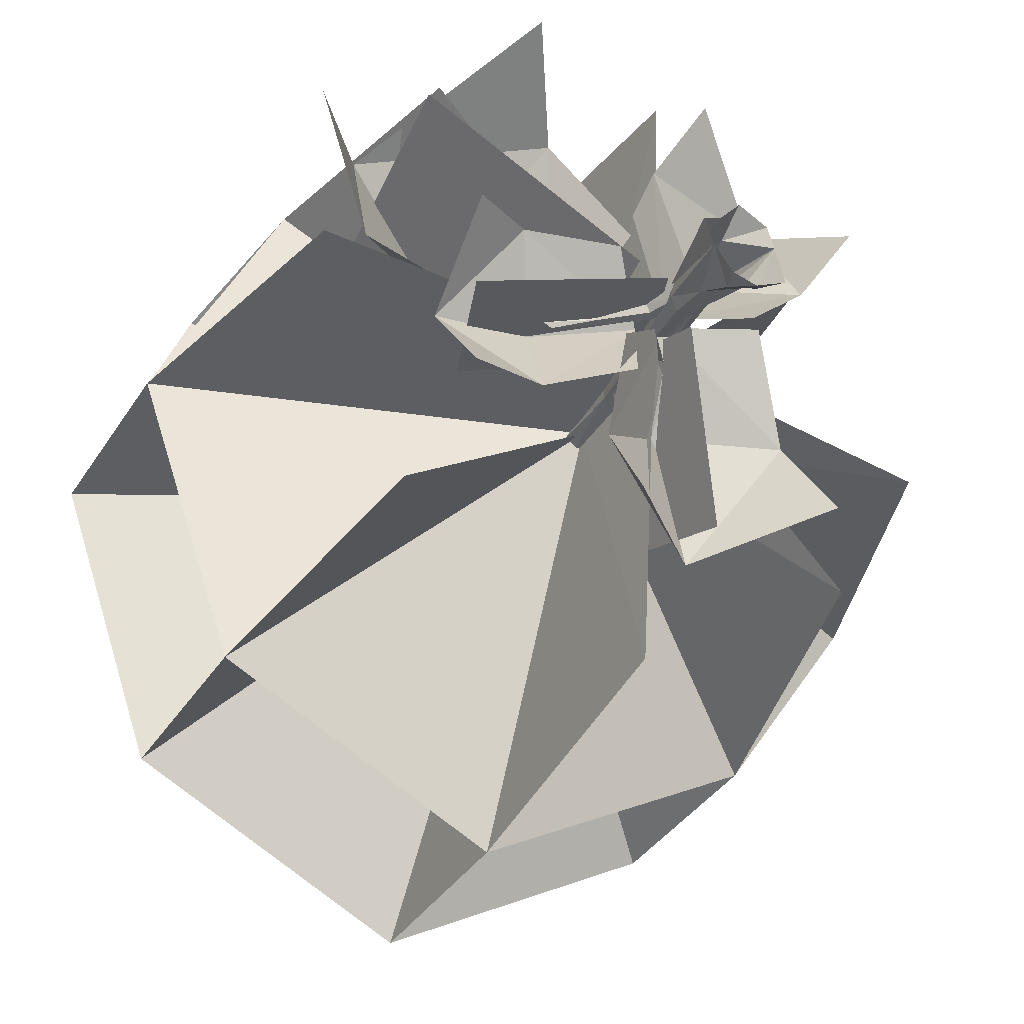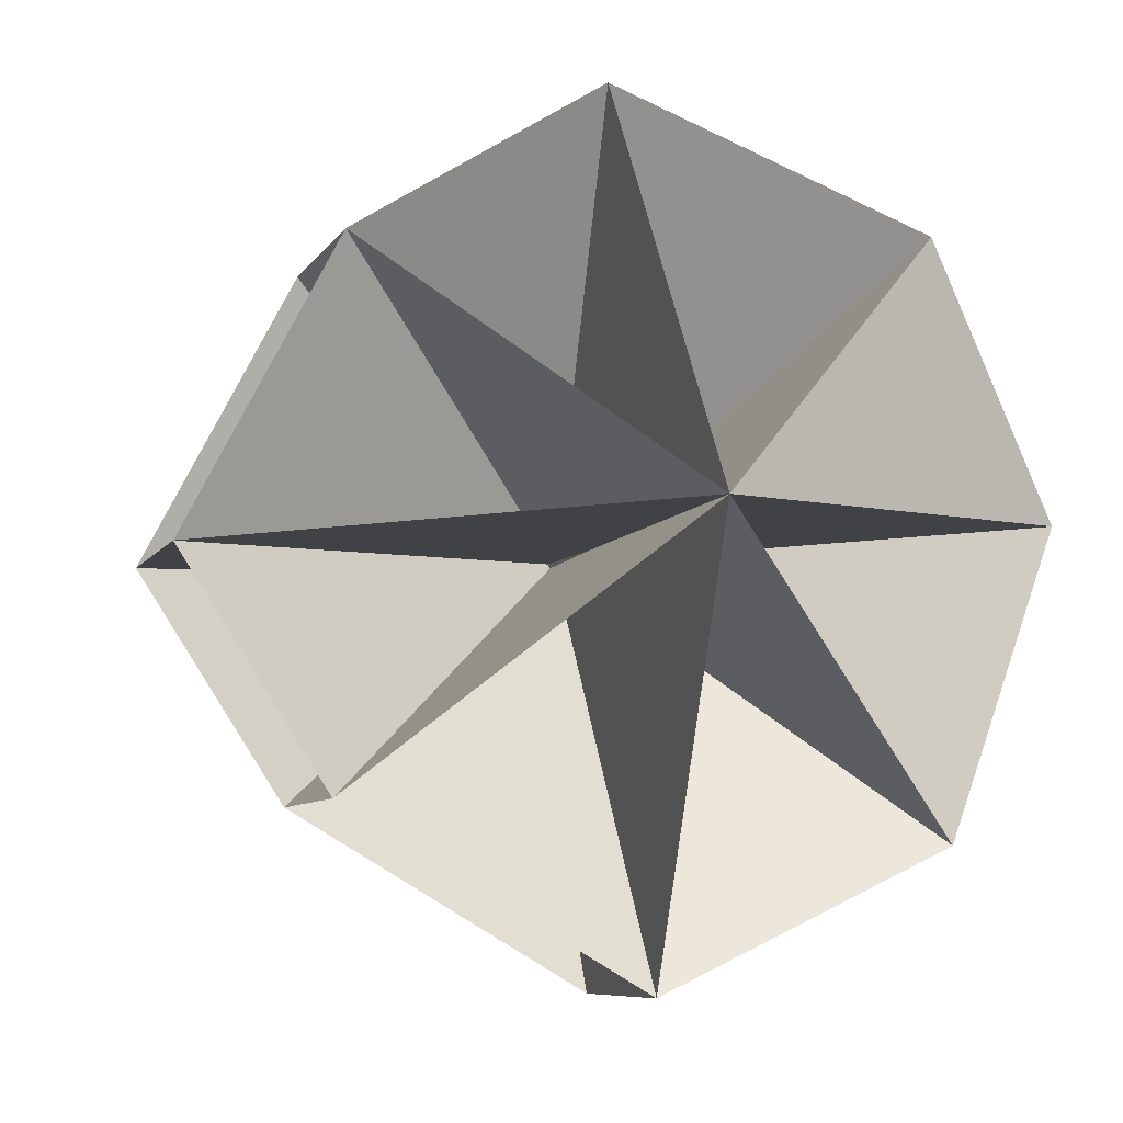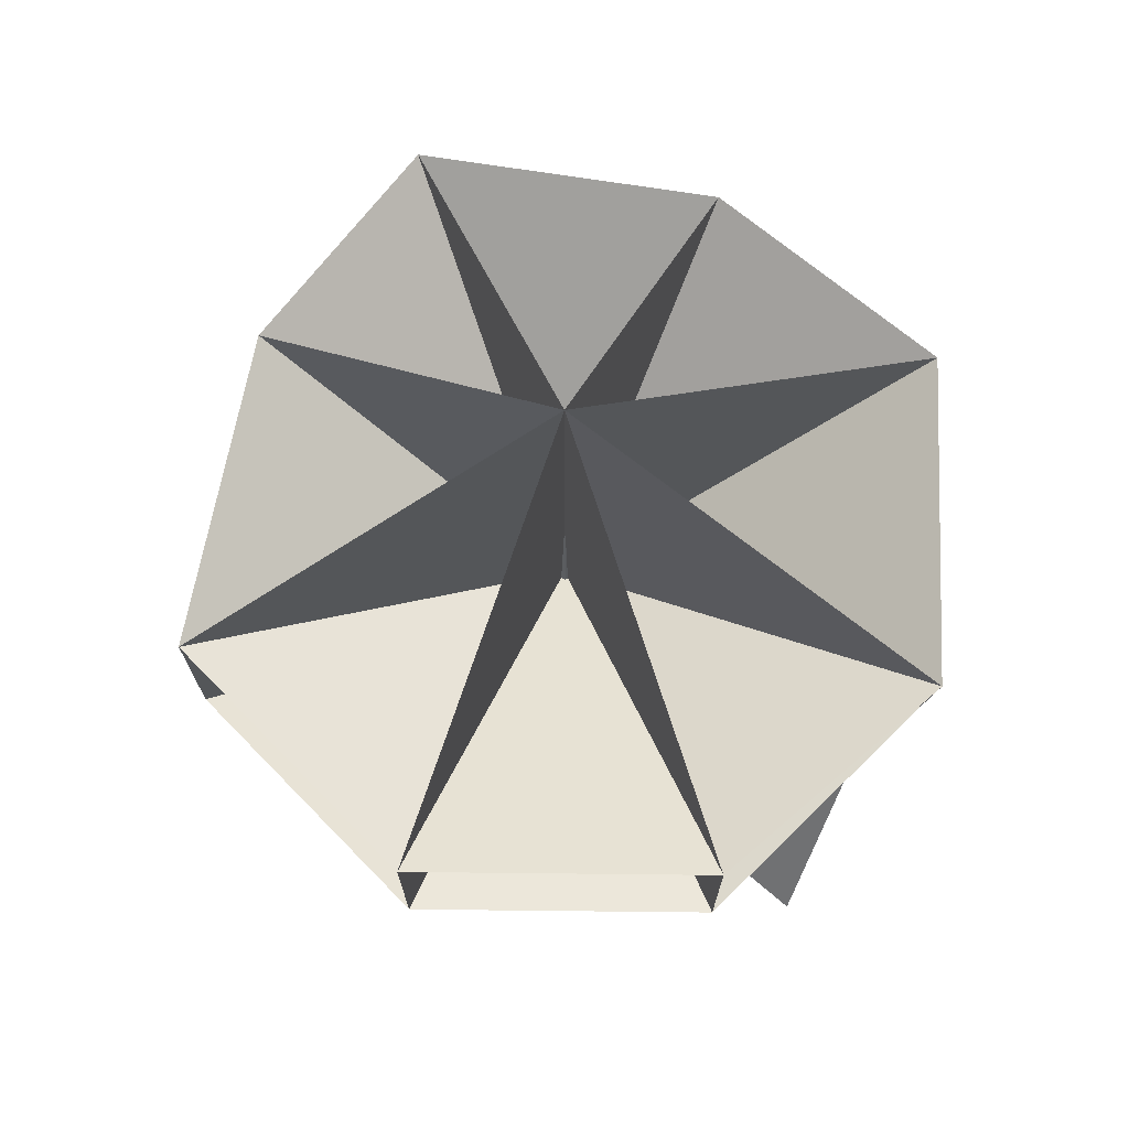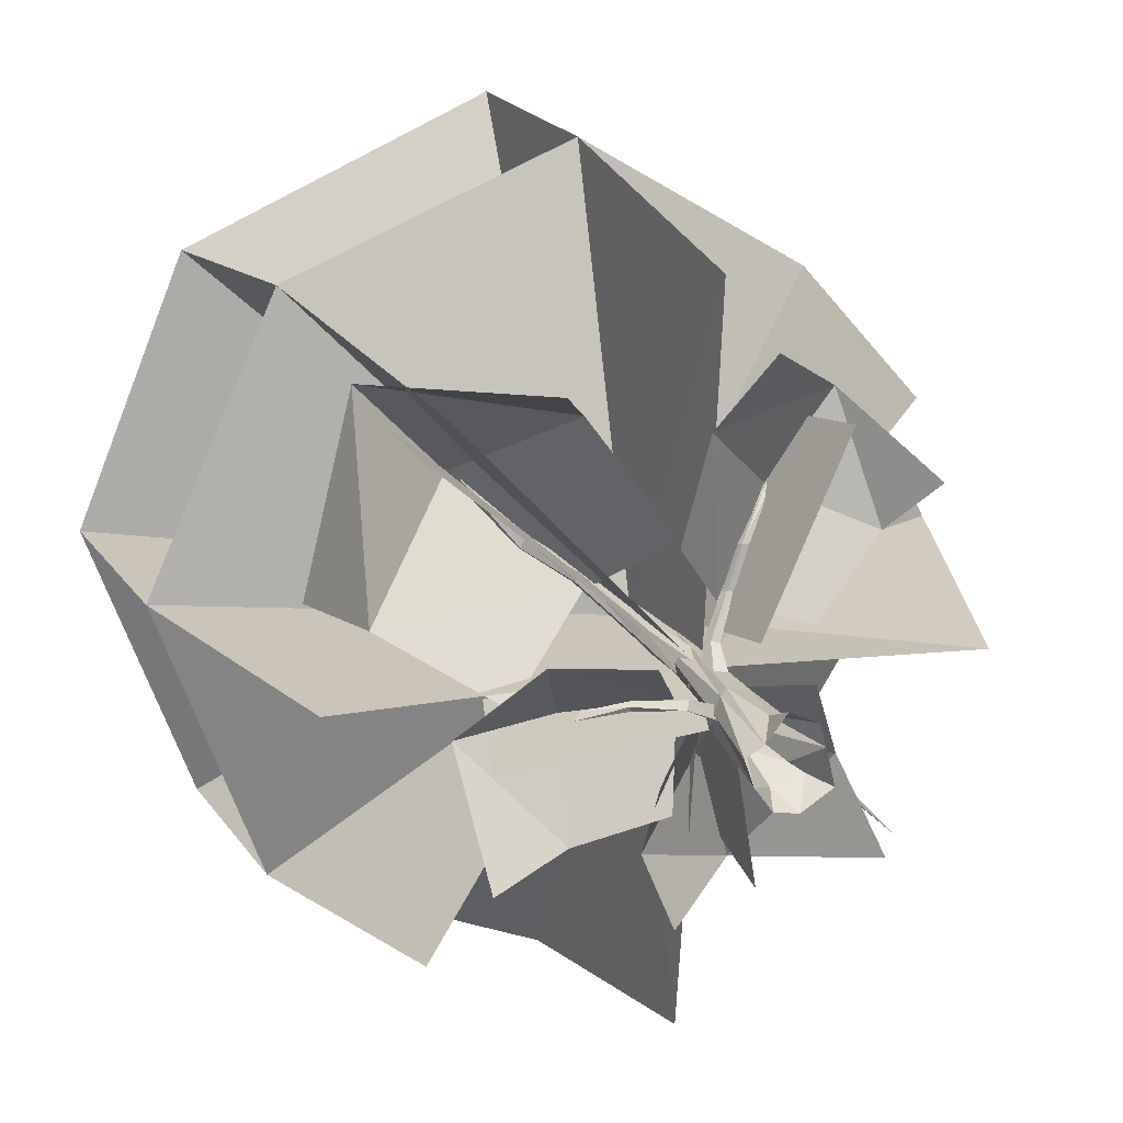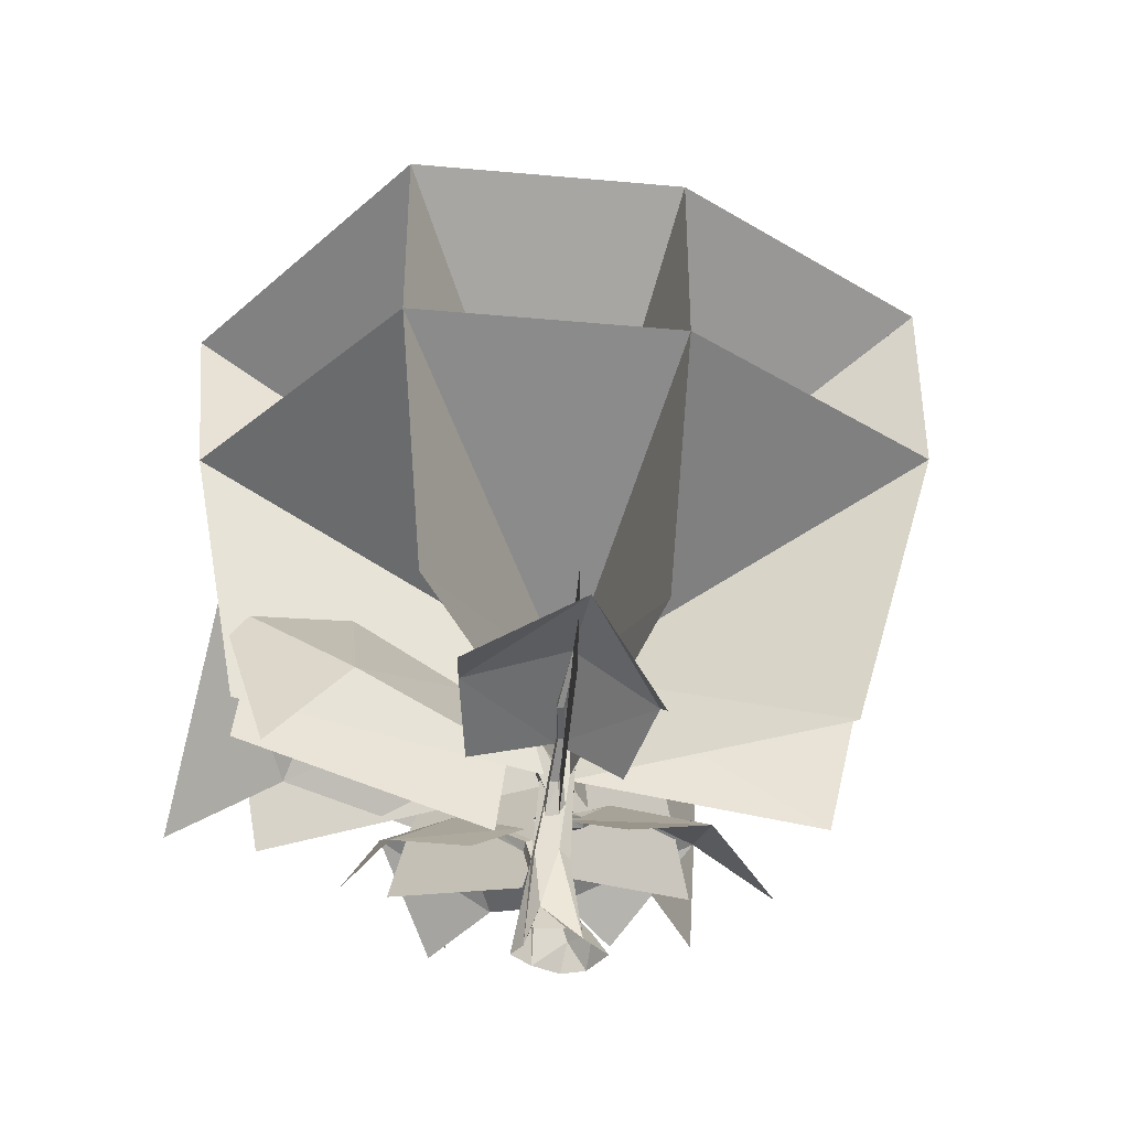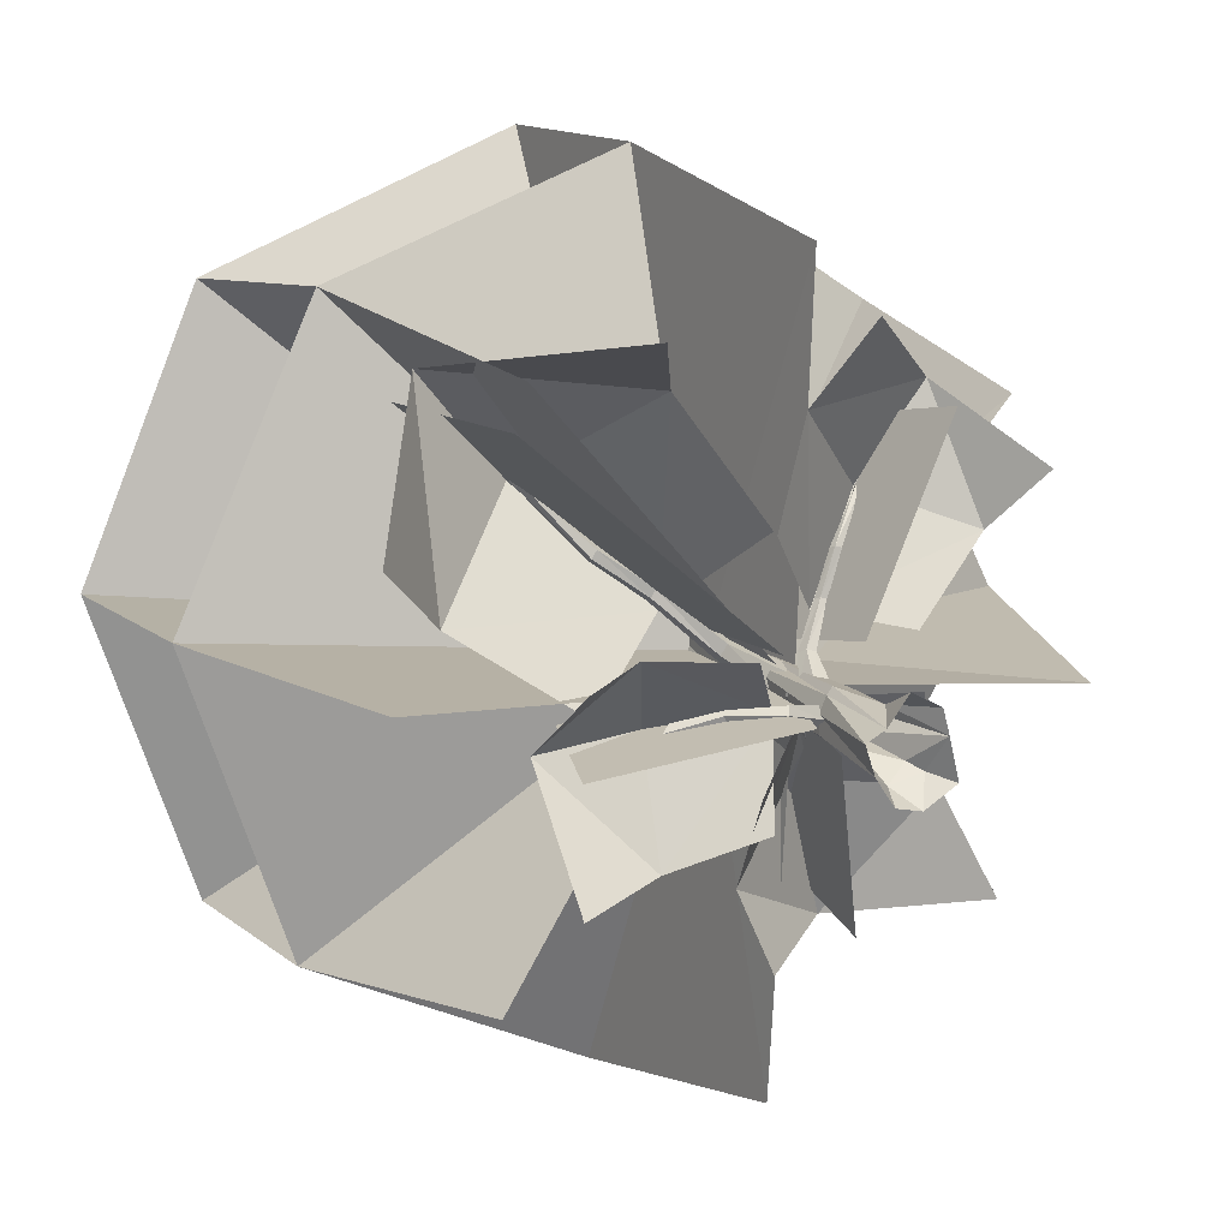
<metadata>
{"format":"obj","ext":"obj","renderer":"f3d","projection":"perspective","resolution":1024,"background":"white","views":[{"elev":-36.9,"azim":-28.5,"up":"+Z"},{"elev":-6.9,"azim":163.4,"up":"+Z"},{"elev":72.8,"azim":-108.9,"up":"+Y"},{"elev":21.3,"azim":-25.0,"up":"+Z"},{"elev":-39.7,"azim":25.6,"up":"+Y"},{"elev":13.1,"azim":-29.7,"up":"+Z"}]}
</metadata>
<code>
o NW_NATURE_BIGTREE_356P
v -11.11 5.956 0.8529
v 0.3572 30.6 0.2613
v 9.13 15.44 -7.509
v -12.99 22.23 0.9605
v 0.4495 5.803 0.2476
v 13.7 22.23 -0.438
v 10.3 5.956 -0.9719
v -8.151 5.956 -7.497
v -7.295 5.956 8.848
v -8.584 15.44 10.19
v 8.899 22.23 8.702
v 1.055 5.956 11.81
v 7.344 5.956 7.378
v 1.056 15.44 13.6
v -9.572 22.23 -8.679
v -0.1558 5.956 -11.31
v -0.3416 15.44 -13.08
v 7.163 5.956 -6.466
v -1.411 3.426 1.767
v -6.843 15.87 7.024
v -7.962 5.379 7.692
v -0.2925 13.92 1.099
v 0.6235 7.931 -0.1559
v 0.325 19.33 0.3068
v -0.1901 -0.423 1.526
v 0.3572 14.21 0.2613
v -12.08 4.351 4.921
v -5.205 2.818 10.05
v -5.522 5.84 0.02806
v -8.282 10.35 8.648
v 5.274 3.21 -5.65
v -1.318 3.822 -6.856
v 2.695 3.112 0.3822
v -9.406 21.71 9.77
v -0.3419 22.23 -13.08
v 1.056 22.23 13.6
v -7.098 3.543 -4.396
v -7.258 2.951 1.577
v -1.725 3.266 -2.873
v -12.99 15.44 0.9603
v -9.572 15.44 -8.68
v -1.789 9.015 1.857
v -2.208 3.08 -1.799
v 0.6283 8.206 0.985
v 4.289 4.158 7.551
v 3.974 9.131 6.637
v 0.943 3.233 1.899
v 1.543 3.671 10.14
v -1.031 4.377 4.633
v 4.95 6.512 7.927
v -0.6467 5.157 4.573
v 1.808 4.732 -6.607
v -0.05021 2.78 -0.8732
v 1.567 9.25 -4.89
v -0.2916 7.298 0.8441
v 8.899 15.44 8.703
v 0.3839 6.48 0.4292
v -6.883 3.989 -0.955
v -5.287 8.327 -0.6647
v -1.212 2.141 0.1388
v -9.141 7.214 2.546
v 2.025 6.928 -6.594
v 9.13 22.23 -7.509
v 13.7 15.44 -0.4378
v 6.506 2.945 5.896
v -3.112 6.166 8.247
v 0.4364 12.05 -0.3117
v -7.156 6.224 -0.7444
v 0.3572 10.2 0.2613
v 0.9483 5.881 2.187
v 2.972 6.953 5.123
v 4.348 4.712 -2.728
v -0.9911 4.559 -0.05264
v -4.012 6.083 -0.4289
v 0.2536 5.028 7.643
v -0.03047 4.372 0.2908
v 1.316 -0.423 -0.989
v 3.163 4.054 1.76
v -4.426 4.337 -3.8
v -2.298 3.109 1.746
v -0.7032 7.251 1.19
v -5.227 11.29 5.471
v -1.884 9.311 2.299
v 5.501 4.531 4.103
v -2.031 4.589 -4.607
v -5.194 4.064 1.948
v -2.023 8.725 2.535
v -3.337 9.526 3.674
v -0.6444 2.671 0.5625
v -3.629 5.329 -0.1458
v -2.426 4.604 0.05941
v -1.184 -0.423 -0.5143
v -0.7903 3.773 -0.1215
v 3.008 6.692 5.04
v 0.2313 5.353 1.232
v 0.5207 4.396 0.5
v -0.1301 7.981 0.7029
v 0.5191 6.38 -2.734
v 0.2932 4.425 0.478
v -0.5386 4.151 0.006753
v 0.3166 5.88 0.8205
v -0.4819 8.126 0.8721
v -0.2787 2.698 -0.1905
v -0.2464 4.481 0.6907
v -4.998 10.73 5.323
v -0.1351 6.06 -0.1077
v -0.0571 5.145 0.7385
v 0.9975 -0.423 0.2581
v 0.8077 12.14 0.4465
v 0.103 2.758 -0.1979
v -0.1556 7.913 -0.07584
v -3.584 5.271 -0.5007
v 0.8175 6.376 -2.532
v 3.081 6.961 5.229
v -0.6965 4.465 0.4498
v -1.504 -0.423 0.3892
v -5.117 11.28 5.301
v -1.178 3.526 0.1507
v -0.861 2.357 0.278
v 0.27 6.45 0.3018
v 1.262 6.022 2.322
v 1.719 6.151 3.712
v 2.05 6.124 3.585
v 0.398 4.048 0.7599
v 0.6287 5.046 1.298
v 0.706 5.294 1.101
v 0.1221 4.666 -0.9631
v 0.07408 4.137 0.02884
v 0.8134 6.379 -2.856
v 0.6404 4.827 -0.6597
v -0.3526 5.237 0.1777
v -0.864 7.359 0.8578
v 0.7483 6.414 -2.486
v -0.3556 2.78 0.9923
v 0.09739 12.06 0.7081
v 0.5445 7.957 0.7828
v -0.2858 2.884 0.2762
v -0.4247 7.775 1.232
v -1.008 3.746 0.3525
v -2.147 4.837 0.03355
v 0.1259 4.666 0.4567
v -3.591 9.584 3.286
v -0.1762 4.618 0.7326
v -0.6527 2.368 -0.1911
v -0.06918 4.091 0.8915
v 1.416 5.744 2.459
v 1.789 5.989 3.792
v -3.537 9.215 3.65
v -3.855 5.266 -0.3745
v -0.8178 2.68 0.3471
v -0.1604 0.6958 0.962
v 0.7821 -0.423 1.015
v -3.678 9.241 3.4
v -0.7207 7.901 0.6613
v 0.5757 2.65 0.284
v -0.7767 3.876 0.1378
v -0.5793 -0.423 -1.367
v -0.3399 1.712 -0.3869
v 0.5303 0.7967 -0.5979
v 0.2506 -0.423 -1.561
v -0.1859 0.5076 -1.079
v 0.4279 5.46 1.089
v 0.3544 5.097 1.365
v -1.042 3.557 -0.1175
v -2.335 4.615 -0.1545
v 0.02409 4.876 -0.6696
v 0.4158 2.78 0.7734
v 0.8595 8.067 0.3017
v 1.999 5.976 3.728
v -0.8816 -0.423 0.6931
v -3.37 9.759 3.447
v -5.019 10.91 5.144
v 0.3095 4.978 -0.4779
v 0.462 4.642 -0.9557
v -1.851 9.054 2.541
v 1.875 6.234 3.575
v 2.87 6.781 5.029
v -2.163 8.776 2.284
v -0.5707 2.728 0.7969
v -2.308 4.74 0.1744
v 1.449 5.9 2.334
v -2.165 4.76 -0.1677
v -2.076 9.138 2.143
v 1.206 5.768 2.523
v 1.115 5.94 2.439
v -0.8835 2.541 -0.1744
v -0.5208 2.842 -0.3959
v 0.8354 0.3811 -0.8095
v -0.1595 12 0.1139
v -1.267 3.026 0.9141
f 19 20 21
f 20 19 21
f 20 19 22
f 19 20 22
f 117 42 66
f 42 117 66
f 61 27 30
f 27 61 30
f 62 133 72
f 133 62 72
f 79 73 74
f 73 79 74
f 42 61 117
f 61 42 117
f 85 43 76
f 43 85 76
f 47 46 45
f 46 47 45
f 46 47 44
f 47 46 44
f 75 70 71
f 70 75 71
f 66 51 42
f 51 66 42
f 53 54 52
f 54 53 52
f 54 53 55
f 53 54 55
f 60 59 58
f 59 60 58
f 59 60 57
f 60 59 57
f 61 42 29
f 42 61 29
f 62 85 133
f 85 62 133
f 71 70 84
f 70 71 84
f 66 30 28
f 30 66 28
f 74 73 86
f 73 74 86
f 75 70 49
f 70 75 49
f 50 84 71
f 50 71 75
f 84 50 71
f 71 50 75
f 72 31 62
f 31 72 62
f 79 73 39
f 73 79 39
f 68 86 74
f 68 74 79
f 86 68 74
f 74 68 79
f 75 48 50
f 48 75 50
f 72 76 33
f 76 72 33
f 84 78 70
f 78 84 70
f 79 37 68
f 37 79 68
f 86 80 73
f 80 86 73
f 84 50 65
f 50 84 65
f 85 62 32
f 62 85 32
f 86 68 38
f 68 86 38
f 30 66 117
f 30 117 61
f 66 30 117
f 117 30 61
f 76 133 85
f 76 72 133
f 133 76 85
f 72 76 133
f 167 168 136
f 167 155 168
f 67 189 24
f 168 23 67
f 159 158 110
f 134 167 136
f 102 183 83
f 88 171 82
f 132 87 178
f 138 83 175
f 88 105 148
f 81 175 87
f 118 180 91
f 93 165 182
f 150 179 97
f 139 156 140
f 118 139 180
f 126 121 181
f 163 146 184
f 150 97 111
f 189 135 24
f 174 127 98
f 166 173 113
f 138 102 83
f 101 102 138
f 106 132 154
f 154 132 178
f 144 119 118
f 89 137 156
f 104 163 95
f 96 141 162
f 105 172 153
f 105 88 82
f 106 131 132
f 101 120 102
f 107 101 138
f 108 159 110
f 109 67 24
f 135 109 24
f 110 187 111
f 155 23 168
f 110 111 23
f 23 111 67
f 156 182 140
f 91 90 149
f 166 113 98
f 130 129 113
f 123 176 114
f 94 177 147
f 127 166 98
f 186 150 111
f 103 164 93
f 93 164 165
f 119 139 118
f 120 106 154
f 126 162 121
f 176 122 177
f 162 185 121
f 95 163 184
f 123 94 169
f 94 123 114
f 145 124 125
f 125 126 181
f 124 126 125
f 124 96 126
f 96 162 126
f 100 166 127
f 128 100 127
f 130 174 129
f 174 98 129
f 99 174 130
f 173 130 113
f 131 107 81
f 132 81 87
f 131 81 132
f 170 151 134
f 151 167 134
f 136 109 135
f 111 97 135
f 179 136 97
f 97 136 135
f 137 103 93
f 81 138 175
f 107 138 81
f 119 89 139
f 89 156 139
f 139 140 180
f 140 112 90
f 141 104 95
f 142 153 172
f 171 142 172
f 143 99 130
f 103 144 164
f 104 145 163
f 125 181 146
f 146 123 169
f 122 147 177
f 184 146 169
f 178 87 148
f 87 88 148
f 165 149 112
f 116 179 150
f 92 116 150
f 25 152 151
f 170 25 151
f 151 152 108
f 153 148 105
f 178 148 153
f 102 154 183
f 120 154 102
f 155 110 23
f 108 110 155
f 156 93 182
f 137 93 156
f 159 161 158
f 161 92 158
f 187 186 111
f 108 77 188
f 77 160 188
f 188 160 161
f 157 92 161
f 160 157 161
f 162 95 185
f 141 95 162
f 163 125 146
f 145 125 163
f 164 118 165
f 144 118 164
f 165 91 149
f 165 118 91
f 115 173 166
f 100 115 166
f 151 108 167
f 167 108 155
f 136 168 109
f 168 67 109
f 147 169 94
f 184 169 147
f 116 170 179
f 175 83 171
f 83 142 171
f 82 172 105
f 172 82 171
f 115 143 173
f 143 130 173
f 128 127 174
f 99 128 174
f 175 171 88
f 87 175 88
f 181 121 176
f 121 122 176
f 114 177 94
f 177 114 176
f 183 178 153
f 154 178 183
f 179 134 136
f 170 134 179
f 180 140 90
f 91 180 90
f 181 176 123
f 146 181 123
f 182 165 112
f 140 182 112
f 183 153 142
f 83 183 142
f 185 184 147
f 95 184 185
f 185 147 122
f 121 185 122
f 158 92 186
f 92 150 186
f 110 158 187
f 158 186 187
f 108 188 159
f 188 161 159
f 111 135 189
f 111 189 67
f 2 11 26
f 11 2 26
f 36 2 26
f 2 36 26
f 63 26 35
f 2 63 26
f 63 2 26
f 6 2 26
f 2 6 26
f 2 4 26
f 4 2 26
f 2 35 26
f 35 2 26
f 15 2 26
f 2 15 26
f 3 69 17
f 56 69 64
f 34 2 26
f 2 34 26
f 26 15 41
f 15 26 41
f 26 4 40
f 4 26 40
f 26 36 14
f 36 26 14
f 26 35 17
f 35 26 17
f 26 11 56
f 11 26 56
f 4 26 34
f 34 26 36
f 6 26 64
f 26 6 64
f 26 63 3
f 63 26 3
f 69 7 64
f 7 69 64
f 41 69 40
f 1 69 40
f 69 1 40
f 69 9 10
f 9 69 10
f 11 26 6
f 10 69 14
f 69 13 56
f 13 69 56
f 12 69 14
f 69 12 14
f 15 26 4
f 69 8 41
f 8 69 41
f 16 69 17
f 69 16 17
f 18 69 3
f 69 18 3
f 69 5 1
f 5 69 1
f 5 69 9
f 69 5 9
f 69 5 12
f 5 69 12
f 69 5 16
f 5 69 16
f 5 69 13
f 69 5 13
f 69 5 18
f 5 69 18
f 69 5 7
f 5 69 7
f 34 26 10
f 26 34 10
f 35 26 15
f 36 26 11
f 40 69 10
f 17 69 41
f 14 69 56
f 6 26 63
f 64 69 3
f 69 17 26
f 17 69 26
f 69 64 26
f 64 69 26
f 69 14 26
f 14 69 26
f 69 40 26
f 40 69 26
f 69 41 26
f 41 69 26
f 69 3 26
f 3 69 26
f 69 56 26
f 56 69 26
f 69 10 26
f 10 69 26

</code>
